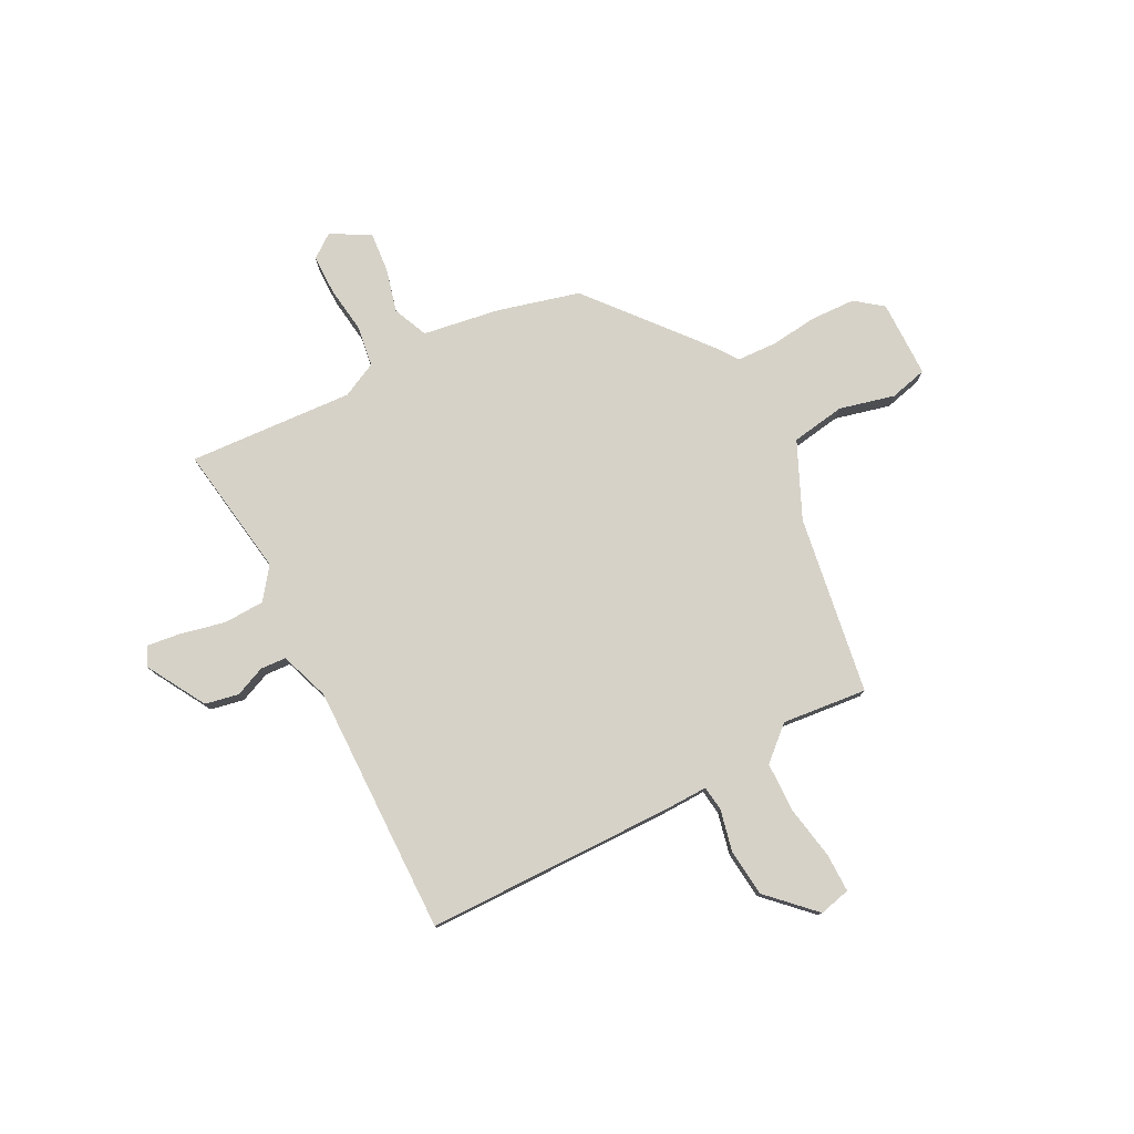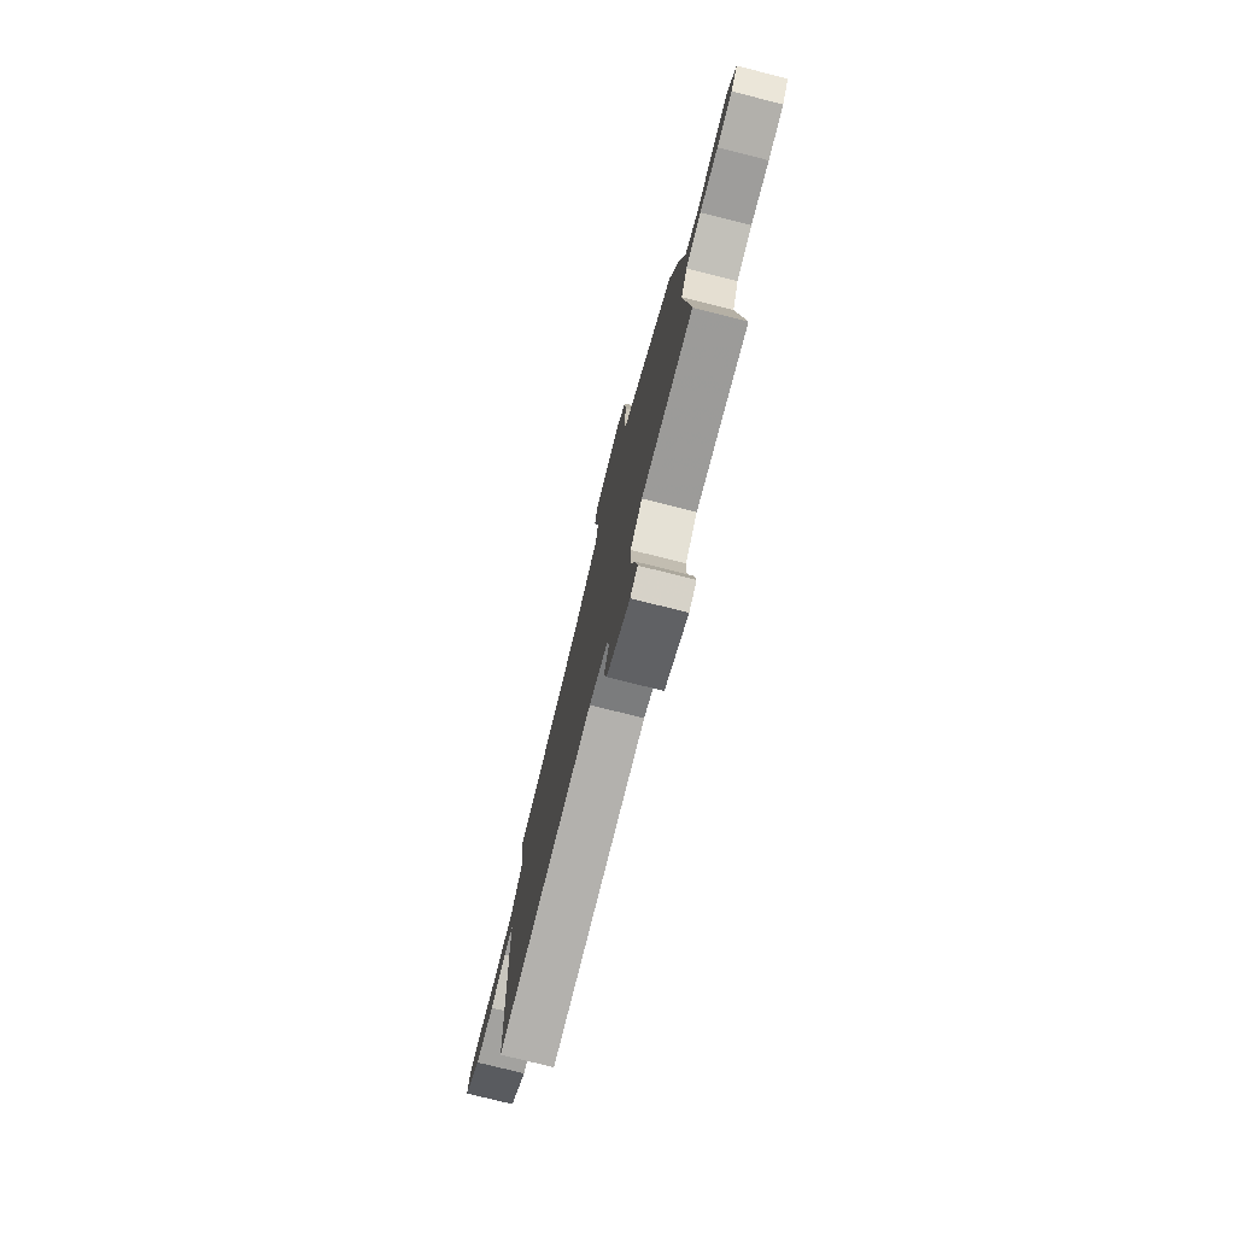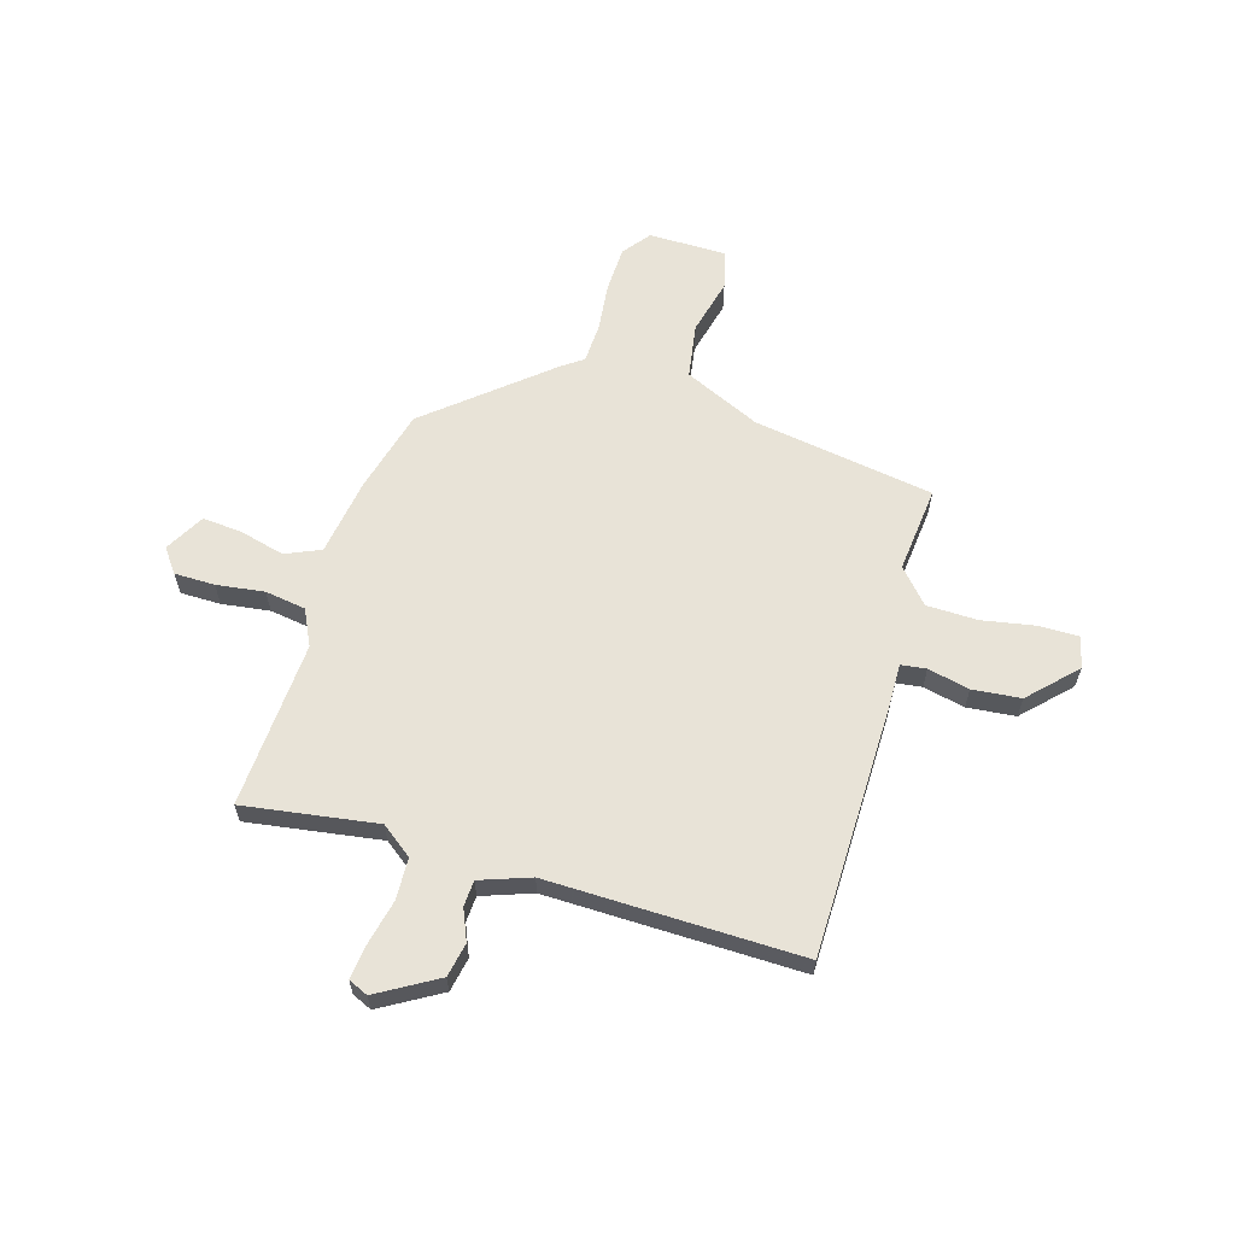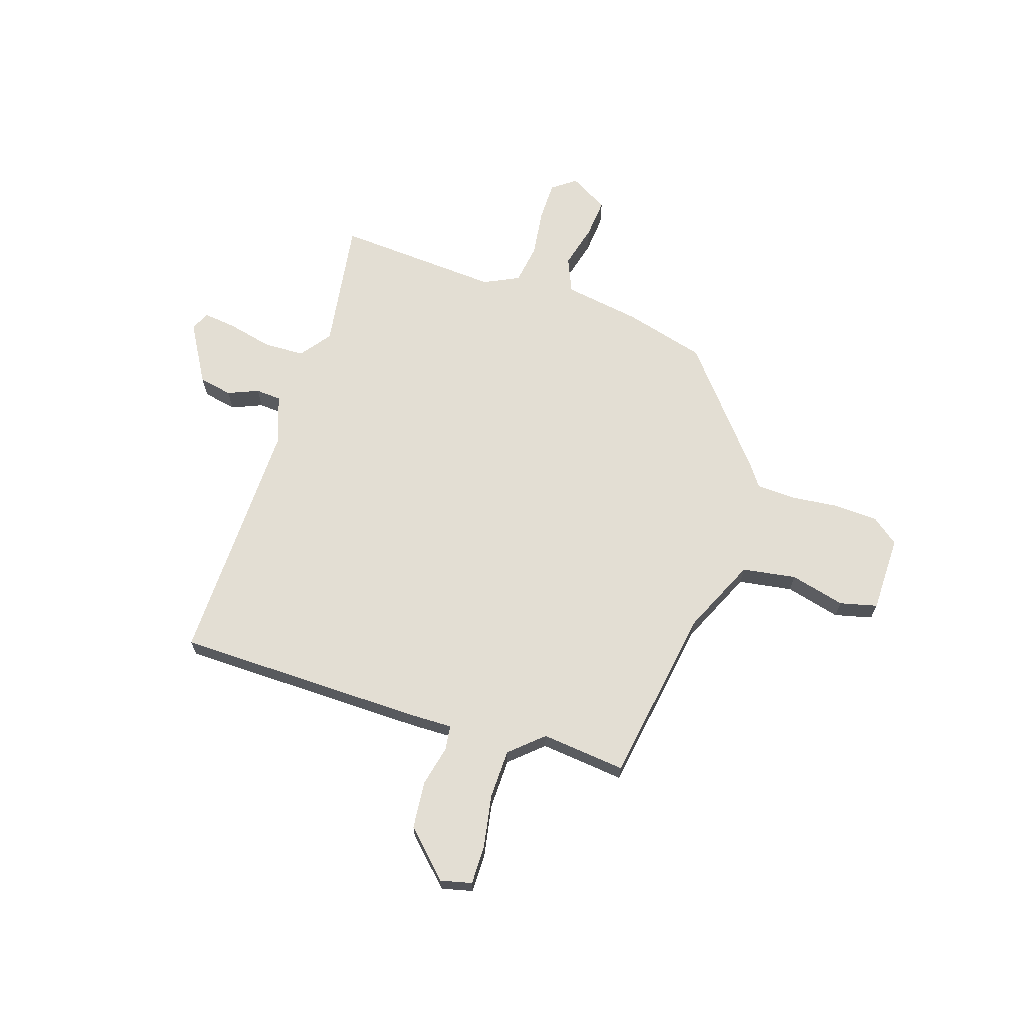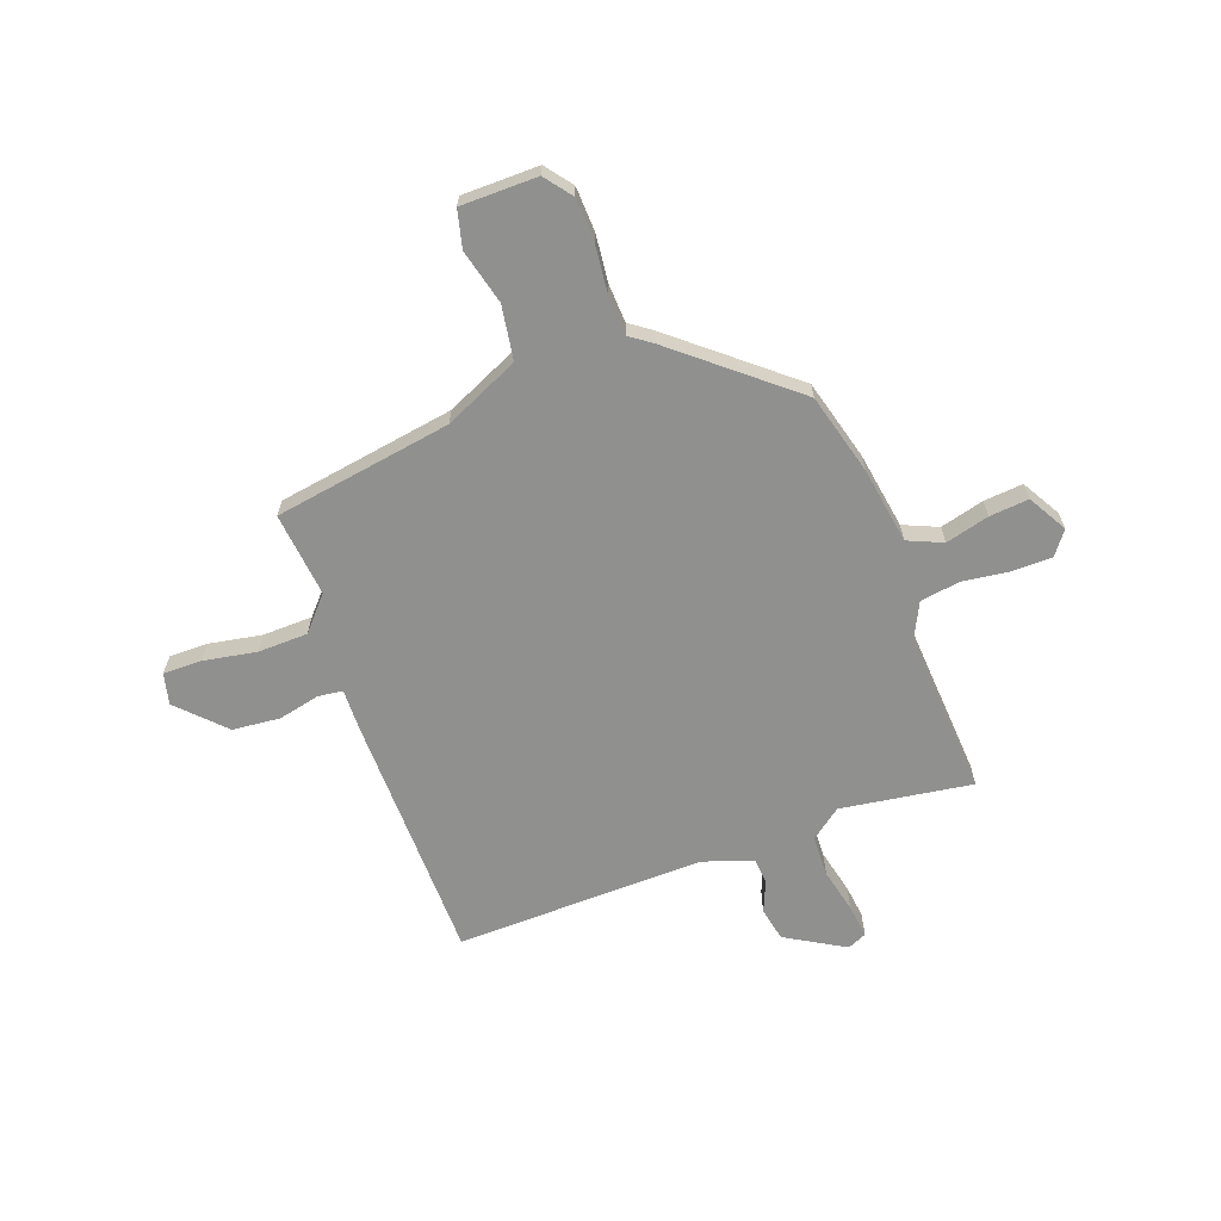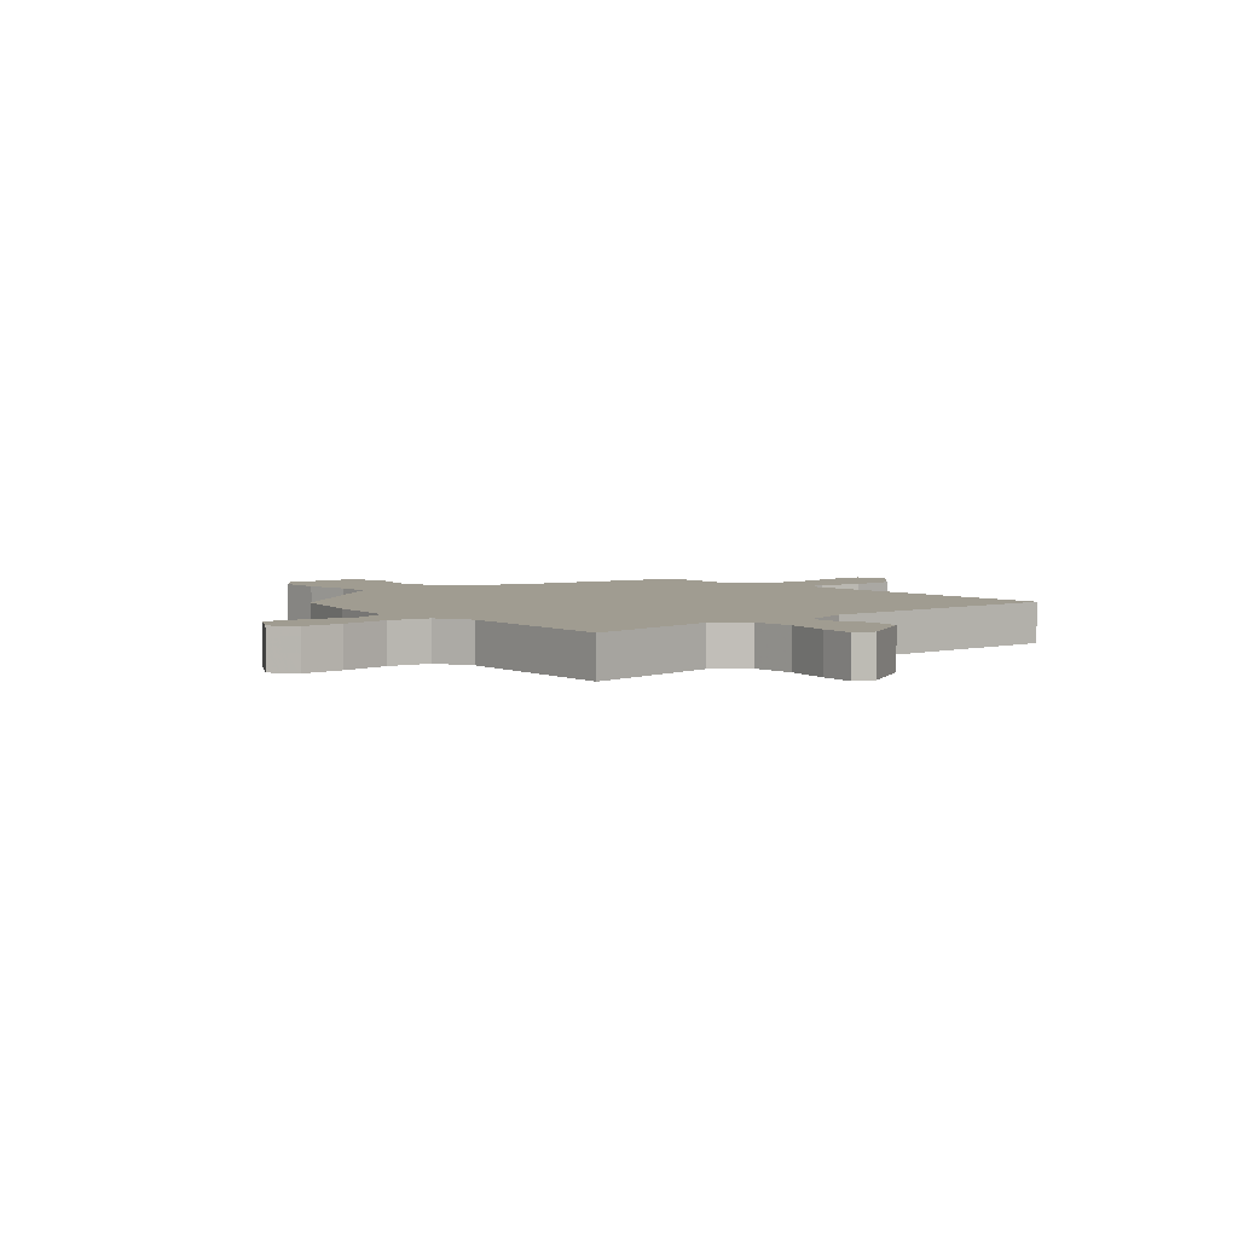
<metadata>
{"format":"obj","ext":"obj","renderer":"f3d","projection":"perspective","resolution":1024,"background":"white","views":[{"elev":78.2,"azim":-118.6,"up":"+Y"},{"elev":-77.0,"azim":75.9,"up":"+Z"},{"elev":62.2,"azim":-164.7,"up":"+Y"},{"elev":67.2,"azim":-73.1,"up":"+Y"},{"elev":-65.5,"azim":19.0,"up":"+Y"},{"elev":4.3,"azim":138.0,"up":"+Y"}]}
</metadata>
<code>
v -0.486 0.07 -0.497
v -0.502 0.07 -0.026
v -0.502 0.07 0.053
v -0.549 0.07 0.058
v -0.626 0.07 0.039
v -0.716 0.07 0.046
v -0.8 0.07 0.128
v -0.787 0.07 0.187
v -0.714 0.07 0.188
v -0.614 0.07 0.172
v -0.52 0.07 0.176
v -0.466 0.07 0.239
v -0.486 0.07 0.398
v -0.152 0.07 0.458
v -0.012 0.07 0.525
v 0.002 0.07 0.627
v -0.026 0.07 0.73
v -0.01 0.07 0.801
v 0.135 0.07 0.805
v 0.175 0.07 0.755
v 0.18 0.07 0.671
v 0.172 0.07 0.581
v 0.177 0.07 0.508
v 0.219 0.07 0.479
v 0.438 0.07 0.304
v 0.482 0.07 0.152
v 0.508 0.07 0.008
v 0.574 0.07 -0.019
v 0.656 0.07 0.004
v 0.73 0.07 0.012
v 0.773 0.07 -0.06
v 0.741 0.07 -0.105
v 0.666 0.07 -0.107
v 0.577 0.07 -0.097
v 0.502 0.07 -0.11
v 0.471 0.07 -0.177
v 0.497 0.07 -0.487
v 0.249 0.07 -0.455
v 0.192 0.07 -0.5
v 0.191 0.07 -0.577
v 0.212 0.07 -0.661
v 0.221 0.07 -0.724
v 0.185 0.07 -0.741
v 0.073 0.07 -0.679
v 0.059 0.07 -0.616
v 0.082 0.07 -0.558
v 0.078 0.07 -0.51
v -0.016 0.07 -0.479
v -0.486 0 -0.497
v -0.502 0 -0.026
v -0.502 0 0.053
v -0.549 0 0.058
v -0.626 0 0.039
v -0.716 0 0.046
v -0.8 0 0.128
v -0.787 0 0.187
v -0.714 0 0.188
v -0.614 0 0.172
v -0.52 0 0.176
v -0.466 0 0.239
v -0.486 0 0.398
v -0.152 0 0.458
v -0.012 0 0.525
v 0.002 0 0.627
v -0.026 0 0.73
v -0.01 0 0.801
v 0.135 0 0.805
v 0.175 0 0.755
v 0.18 0 0.671
v 0.172 0 0.581
v 0.177 0 0.508
v 0.219 0 0.479
v 0.438 0 0.304
v 0.482 0 0.152
v 0.508 0 0.008
v 0.574 0 -0.019
v 0.656 0 0.004
v 0.73 0 0.012
v 0.773 0 -0.06
v 0.741 0 -0.105
v 0.666 0 -0.107
v 0.577 0 -0.097
v 0.502 0 -0.11
v 0.471 0 -0.177
v 0.497 0 -0.487
v 0.249 0 -0.455
v 0.192 0 -0.5
v 0.191 0 -0.577
v 0.212 0 -0.661
v 0.221 0 -0.724
v 0.185 0 -0.741
v 0.073 0 -0.679
v 0.059 0 -0.616
v 0.082 0 -0.558
v 0.078 0 -0.51
v -0.016 0 -0.479
f 43 44 45 46
f 43 46 47
f 40 41 42 43
f 39 40 43 47
f 38 39 47 48
f 36 37 38
f 35 36 38 48
f 31 32 33 34
f 31 34 35
f 28 29 30 31
f 28 31 35
f 27 28 35 48
f 23 24 25 26
f 23 26 27 48
f 19 20 21 22
f 16 17 18 19
f 15 16 19 22
f 14 15 22 23
f 12 13 14 23
f 7 8 9 10
f 7 10 11
f 4 5 6 7
f 3 4 7 11
f 48 1 2 3
f 12 23 48
f 3 11 12 48
f 94 93 92 91
f 95 94 91
f 91 90 89 88
f 95 91 88 87
f 96 95 87 86
f 86 85 84
f 96 86 84 83
f 82 81 80 79
f 83 82 79
f 79 78 77 76
f 83 79 76
f 96 83 76 75
f 74 73 72 71
f 96 75 74 71
f 70 69 68 67
f 67 66 65 64
f 70 67 64 63
f 71 70 63 62
f 71 62 61 60
f 58 57 56 55
f 59 58 55
f 55 54 53 52
f 59 55 52 51
f 51 50 49 96
f 96 71 60
f 96 60 59 51
f 1 49 50 2
f 2 50 51 3
f 3 51 52 4
f 4 52 53 5
f 5 53 54 6
f 6 54 55 7
f 7 55 56 8
f 8 56 57 9
f 9 57 58 10
f 10 58 59 11
f 11 59 60 12
f 12 60 61 13
f 13 61 62 14
f 14 62 63 15
f 15 63 64 16
f 16 64 65 17
f 17 65 66 18
f 18 66 67 19
f 19 67 68 20
f 20 68 69 21
f 21 69 70 22
f 22 70 71 23
f 23 71 72 24
f 24 72 73 25
f 25 73 74 26
f 26 74 75 27
f 27 75 76 28
f 28 76 77 29
f 29 77 78 30
f 30 78 79 31
f 31 79 80 32
f 32 80 81 33
f 33 81 82 34
f 34 82 83 35
f 35 83 84 36
f 36 84 85 37
f 37 85 86 38
f 38 86 87 39
f 39 87 88 40
f 40 88 89 41
f 41 89 90 42
f 42 90 91 43
f 43 91 92 44
f 44 92 93 45
f 45 93 94 46
f 46 94 95 47
f 47 95 96 48
f 48 96 49 1

</code>
